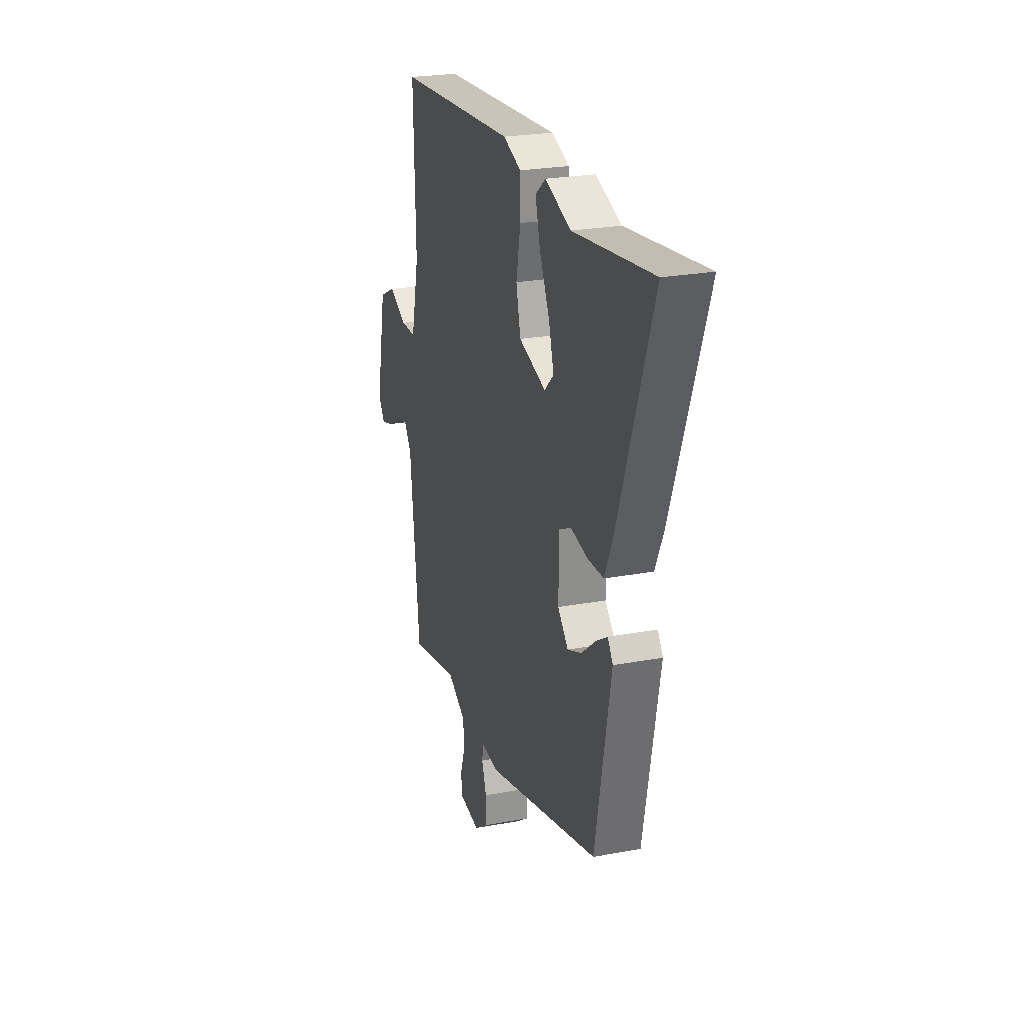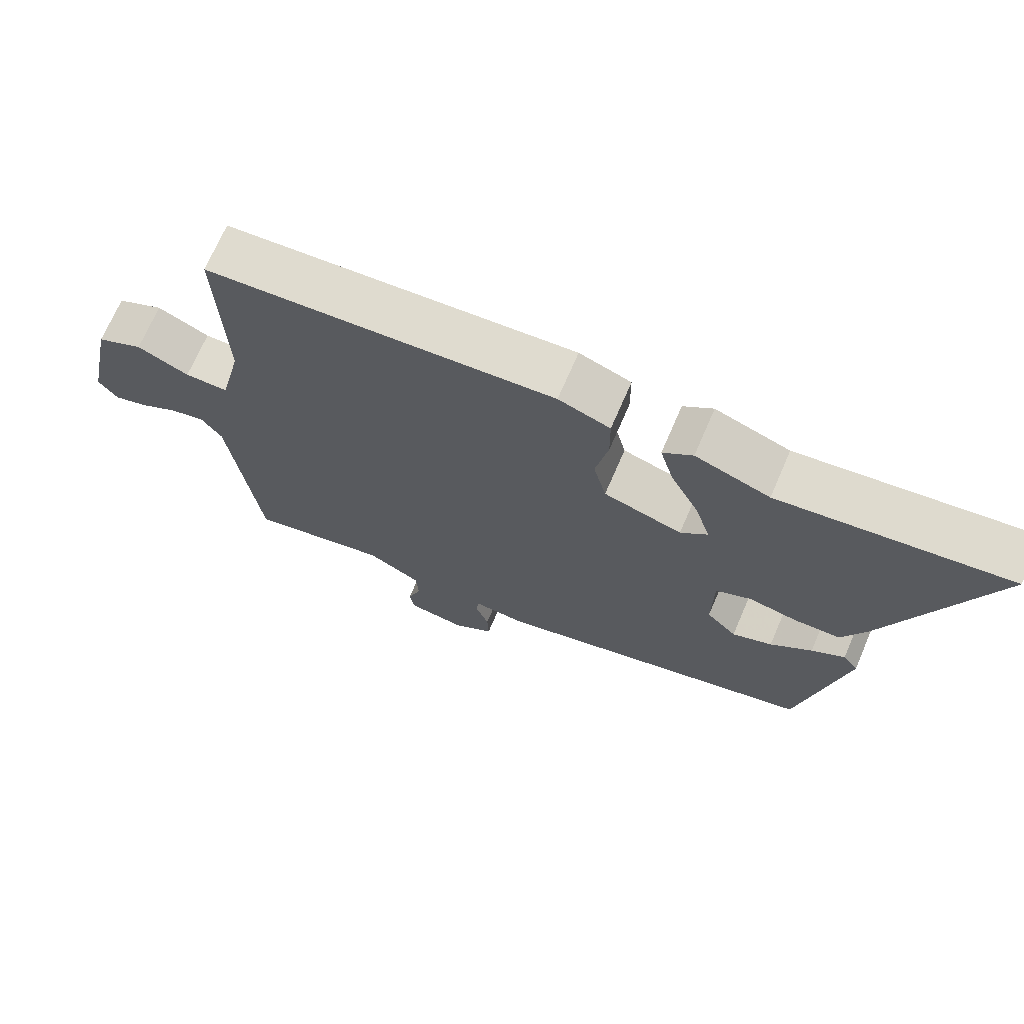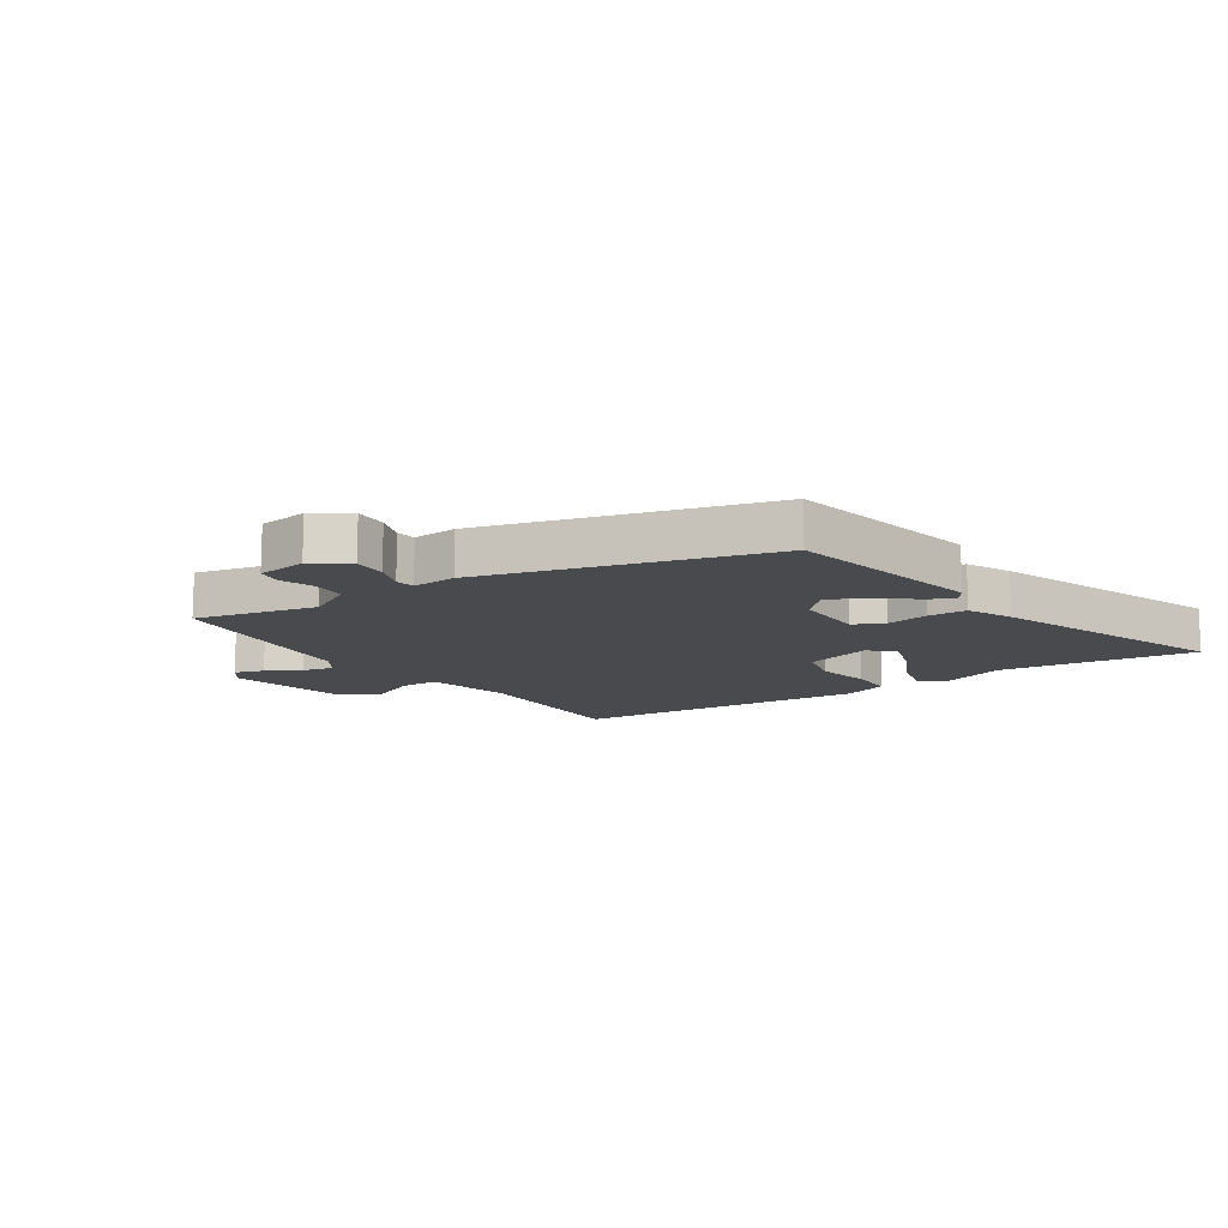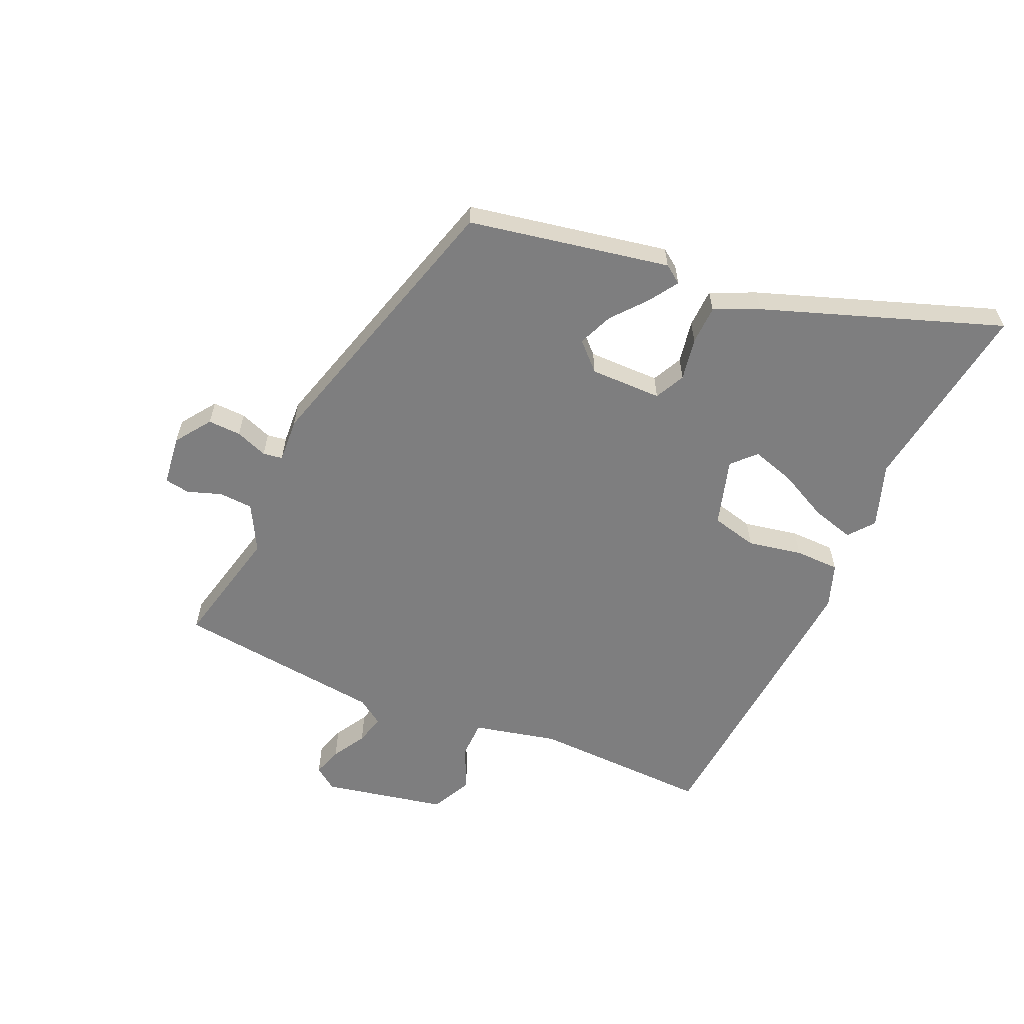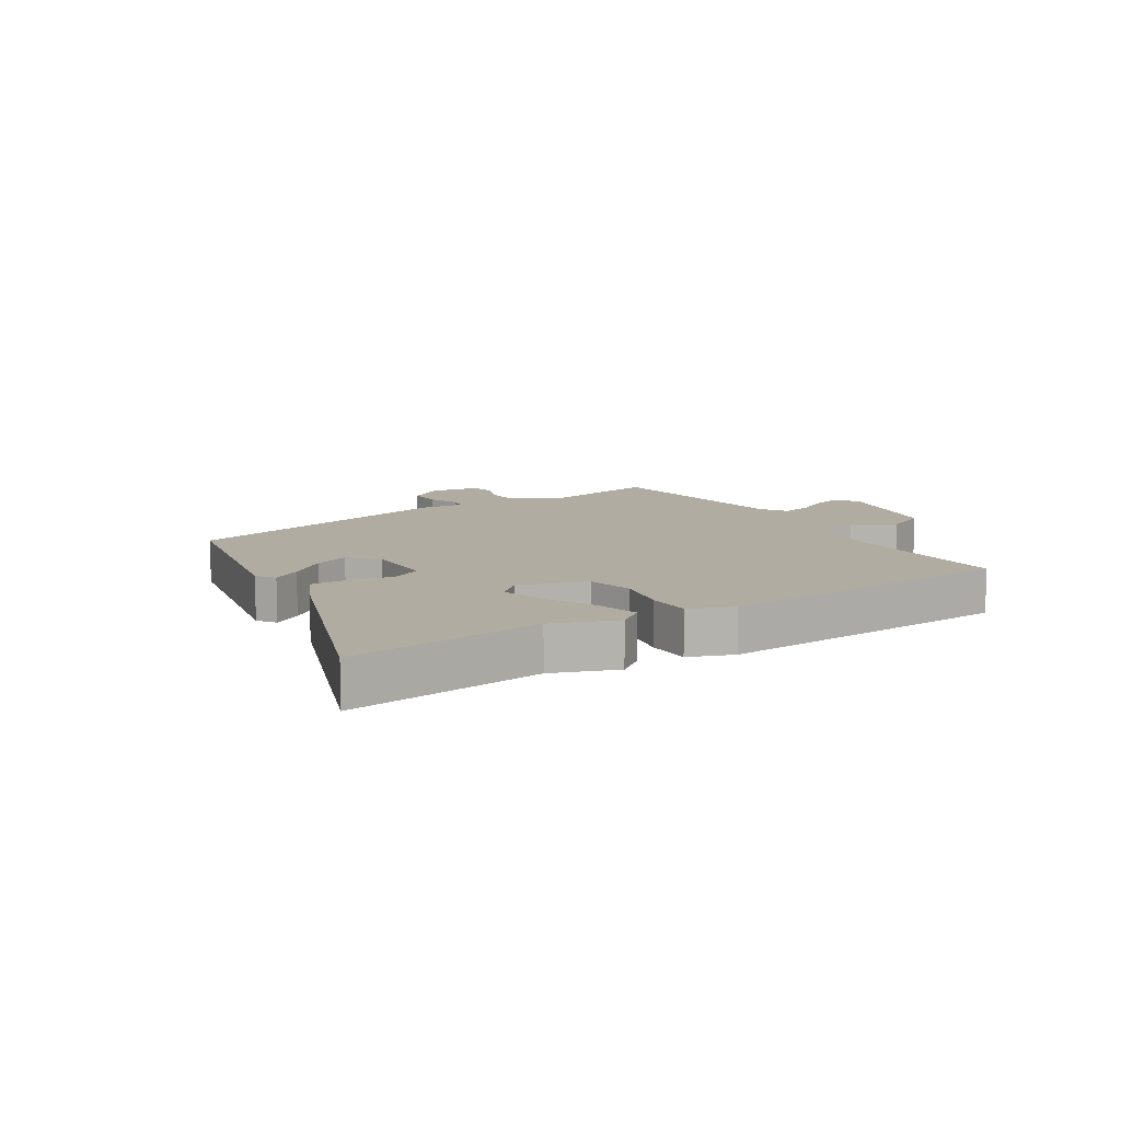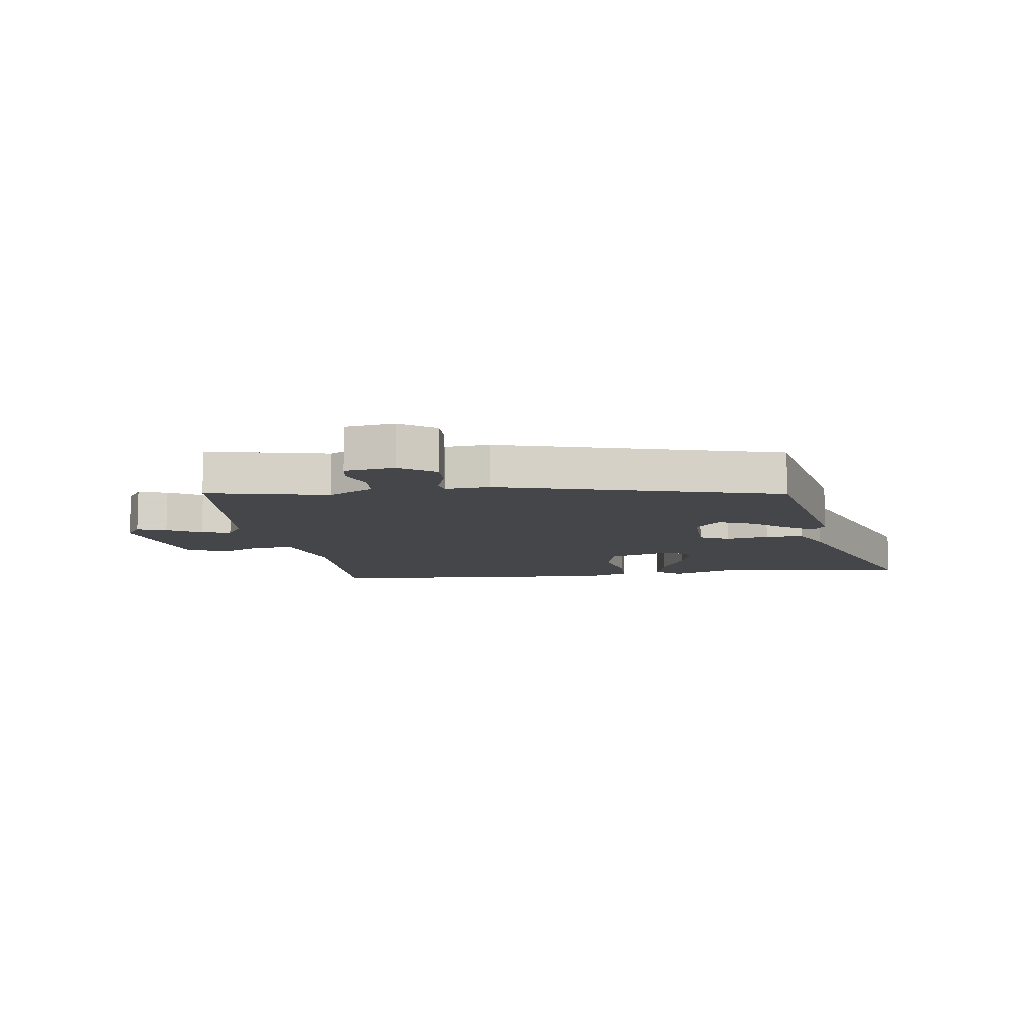
<metadata>
{"format":"obj","ext":"obj","renderer":"f3d","projection":"perspective","resolution":1024,"background":"white","views":[{"elev":24.8,"azim":-106.9,"up":"+Z"},{"elev":70.6,"azim":-156.6,"up":"+Z"},{"elev":-12.8,"azim":-146.0,"up":"+Y"},{"elev":-59.5,"azim":-114.0,"up":"+Y"},{"elev":10.2,"azim":-31.4,"up":"+Y"},{"elev":-9.9,"azim":-171.5,"up":"+Y"}]}
</metadata>
<code>
v 0.49 0.07 -0.546
v 0.284 0.07 -0.499
v 0.205 0.07 -0.542
v 0.202 0.07 -0.599
v 0.222 0.07 -0.657
v 0.215 0.07 -0.699
v 0.13 0.07 -0.71
v 0.07 0.07 -0.668
v 0.072 0.07 -0.612
v 0.092 0.07 -0.558
v 0.087 0.07 -0.525
v 0.012 0.07 -0.53
v -0.465 0.07 -0.396
v -0.53 0.07 -0.058
v -0.508 0.07 -0.027
v -0.46 0.07 -0.058
v -0.4 0.07 -0.107
v -0.342 0.07 -0.131
v -0.298 0.07 -0.086
v -0.299 0.07 0.035
v -0.35 0.07 0.06
v -0.422 0.07 0.047
v -0.488 0.07 0.049
v -0.522 0.07 0.124
v -0.665 0.07 0.523
v -0.335 0.07 0.477
v -0.227 0.07 0.515
v -0.184 0.07 0.481
v -0.204 0.07 0.409
v -0.246 0.07 0.325
v -0.268 0.07 0.252
v -0.229 0.07 0.215
v -0.115 0.07 0.249
v -0.096 0.07 0.327
v -0.114 0.07 0.419
v -0.113 0.07 0.494
v -0.038 0.07 0.521
v 0.469 0.07 0.481
v 0.461 0.07 0.179
v 0.494 0.07 0.037
v 0.558 0.07 0.036
v 0.634 0.07 0.071
v 0.703 0.07 0.037
v 0.746 0.07 -0.171
v 0.718 0.07 -0.21
v 0.668 0.07 -0.194
v 0.611 0.07 -0.161
v 0.56 0.07 -0.148
v 0.53 0.07 -0.192
v 0.49 0 -0.546
v 0.284 0 -0.499
v 0.205 0 -0.542
v 0.202 0 -0.599
v 0.222 0 -0.657
v 0.215 0 -0.699
v 0.13 0 -0.71
v 0.07 0 -0.668
v 0.072 0 -0.612
v 0.092 0 -0.558
v 0.087 0 -0.525
v 0.012 0 -0.53
v -0.465 0 -0.396
v -0.53 0 -0.058
v -0.508 0 -0.027
v -0.46 0 -0.058
v -0.4 0 -0.107
v -0.342 0 -0.131
v -0.298 0 -0.086
v -0.299 0 0.035
v -0.35 0 0.06
v -0.422 0 0.047
v -0.488 0 0.049
v -0.522 0 0.124
v -0.665 0 0.523
v -0.335 0 0.477
v -0.227 0 0.515
v -0.184 0 0.481
v -0.204 0 0.409
v -0.246 0 0.325
v -0.268 0 0.252
v -0.229 0 0.215
v -0.115 0 0.249
v -0.096 0 0.327
v -0.114 0 0.419
v -0.113 0 0.494
v -0.038 0 0.521
v 0.469 0 0.481
v 0.461 0 0.179
v 0.494 0 0.037
v 0.558 0 0.036
v 0.634 0 0.071
v 0.703 0 0.037
v 0.746 0 -0.171
v 0.718 0 -0.21
v 0.668 0 -0.194
v 0.611 0 -0.161
v 0.56 0 -0.148
v 0.53 0 -0.192
f 44 45 46 47
f 44 47 48
f 41 42 43 44
f 40 41 44 48
f 36 37 38 39
f 34 35 36 39
f 33 34 39 40
f 32 33 40 48
f 27 28 29 30
f 26 27 30 31
f 25 26 31
f 24 25 31 32
f 21 22 23 24
f 14 15 16 17
f 14 17 18
f 11 12 13 14
f 11 14 18
f 7 8 9 10
f 7 10 11
f 4 5 6 7
f 3 4 7 11
f 2 3 11 18
f 49 1 2 18
f 21 24 32 48
f 20 21 48 49
f 19 20 49
f 18 19 49
f 96 95 94 93
f 97 96 93
f 93 92 91 90
f 97 93 90 89
f 88 87 86 85
f 88 85 84 83
f 89 88 83 82
f 97 89 82 81
f 79 78 77 76
f 80 79 76 75
f 80 75 74
f 81 80 74 73
f 73 72 71 70
f 66 65 64 63
f 67 66 63
f 63 62 61 60
f 67 63 60
f 59 58 57 56
f 60 59 56
f 56 55 54 53
f 60 56 53 52
f 67 60 52 51
f 67 51 50 98
f 97 81 73 70
f 98 97 70 69
f 98 69 68
f 98 68 67
f 1 50 51 2
f 2 51 52 3
f 3 52 53 4
f 4 53 54 5
f 5 54 55 6
f 6 55 56 7
f 7 56 57 8
f 8 57 58 9
f 9 58 59 10
f 10 59 60 11
f 11 60 61 12
f 12 61 62 13
f 13 62 63 14
f 14 63 64 15
f 15 64 65 16
f 16 65 66 17
f 17 66 67 18
f 18 67 68 19
f 19 68 69 20
f 20 69 70 21
f 21 70 71 22
f 22 71 72 23
f 23 72 73 24
f 24 73 74 25
f 25 74 75 26
f 26 75 76 27
f 27 76 77 28
f 28 77 78 29
f 29 78 79 30
f 30 79 80 31
f 31 80 81 32
f 32 81 82 33
f 33 82 83 34
f 34 83 84 35
f 35 84 85 36
f 36 85 86 37
f 37 86 87 38
f 38 87 88 39
f 39 88 89 40
f 40 89 90 41
f 41 90 91 42
f 42 91 92 43
f 43 92 93 44
f 44 93 94 45
f 45 94 95 46
f 46 95 96 47
f 47 96 97 48
f 48 97 98 49
f 49 98 50 1

</code>
